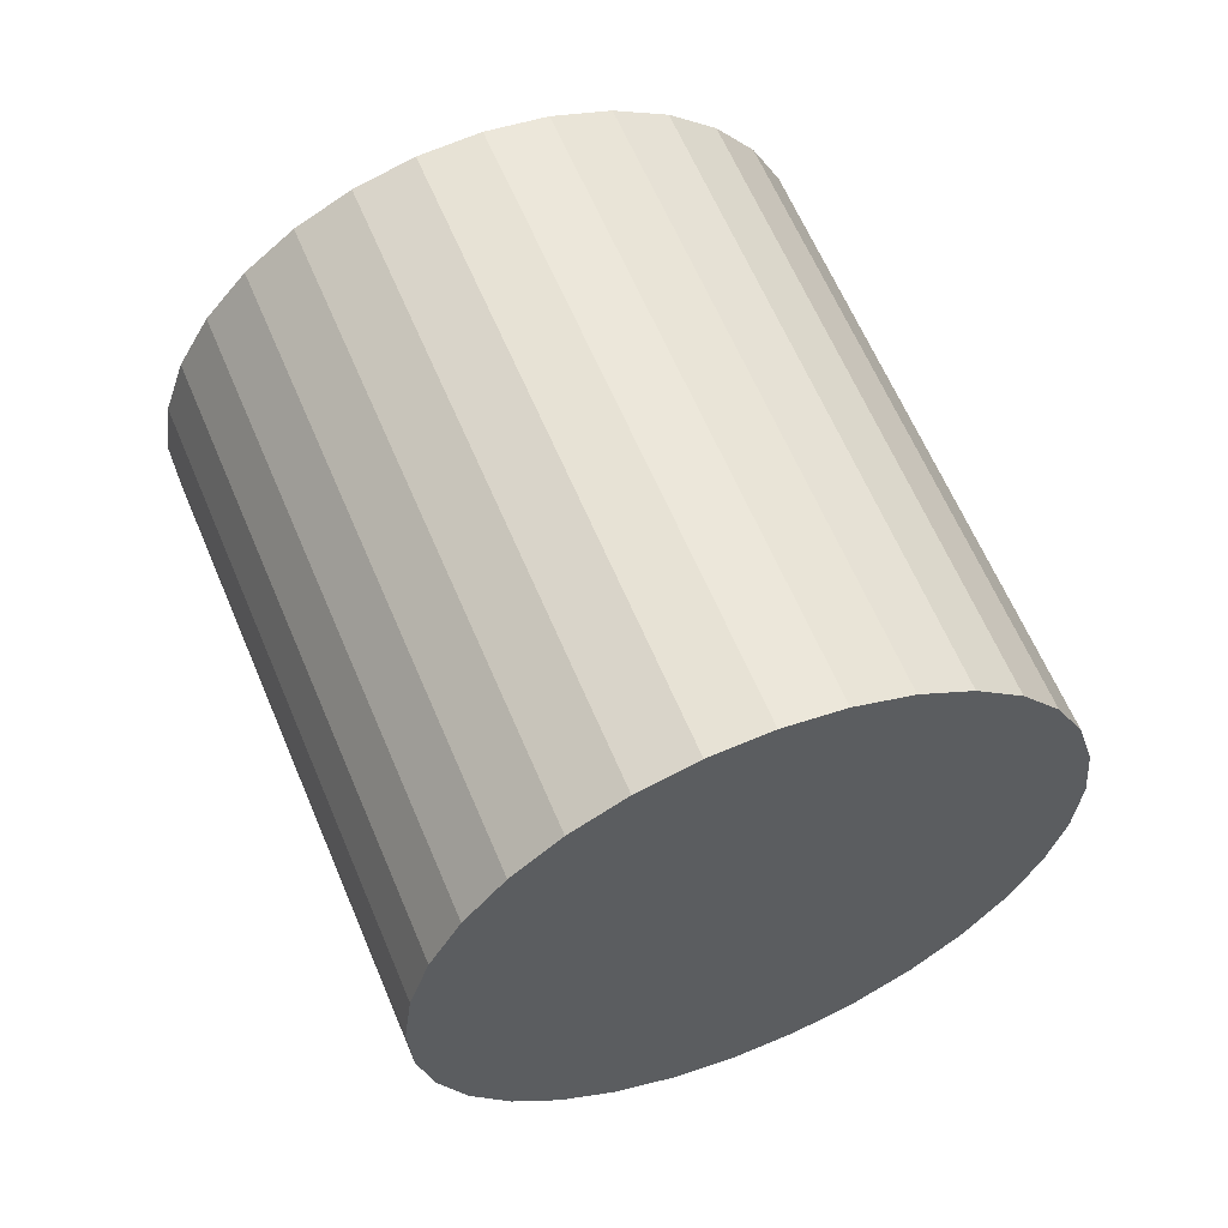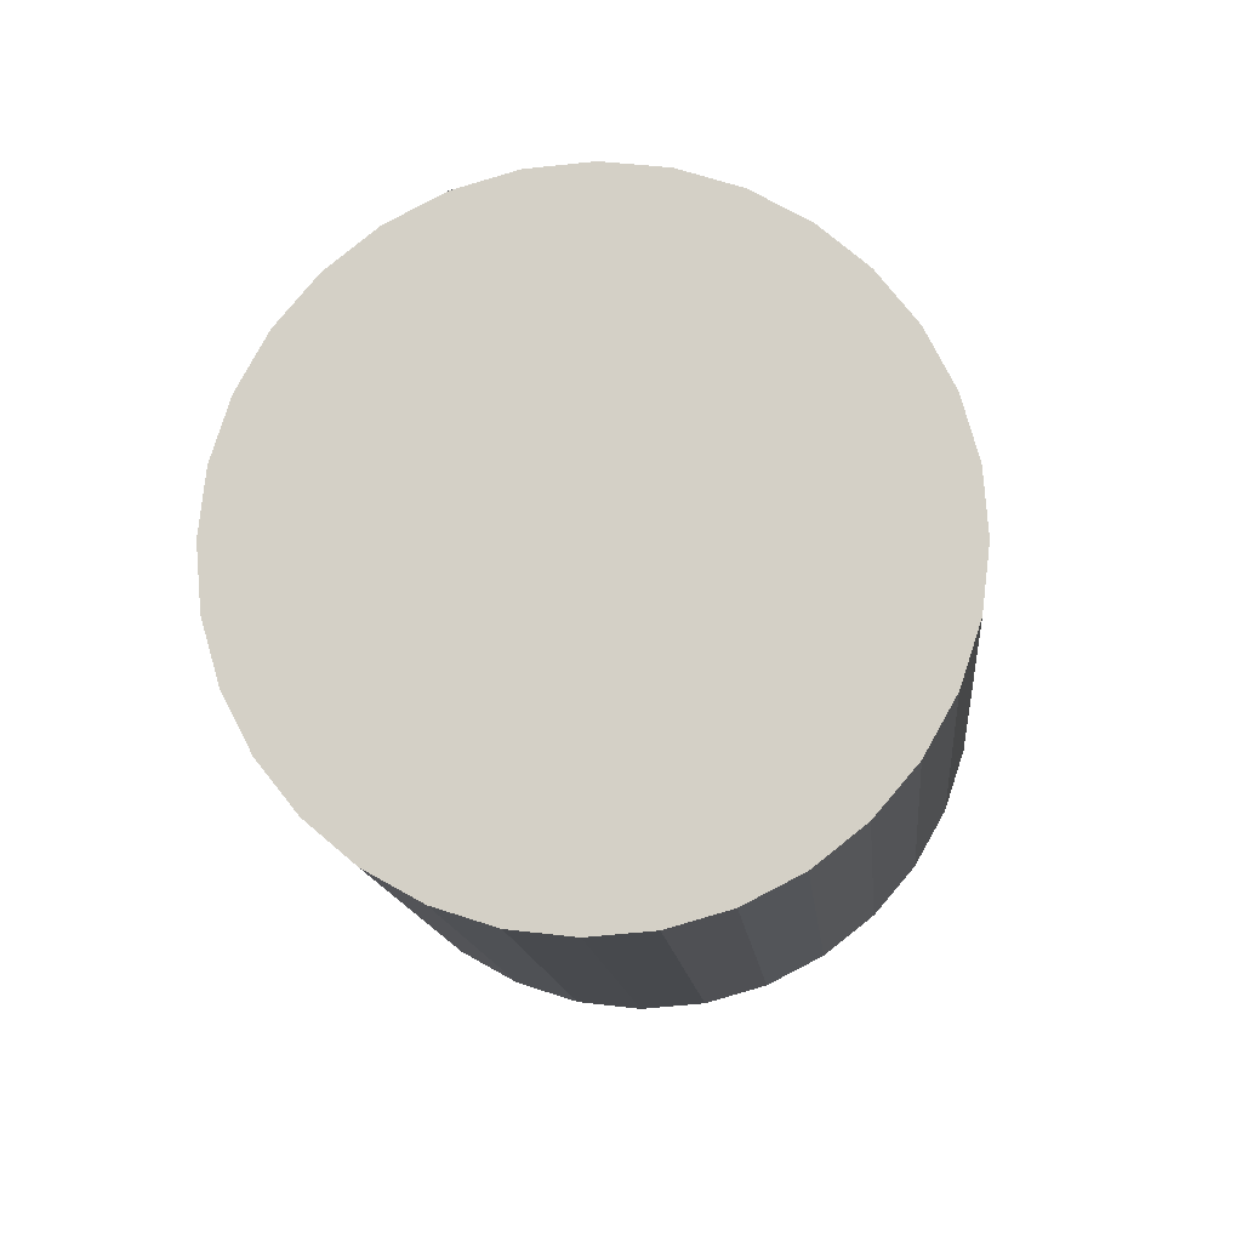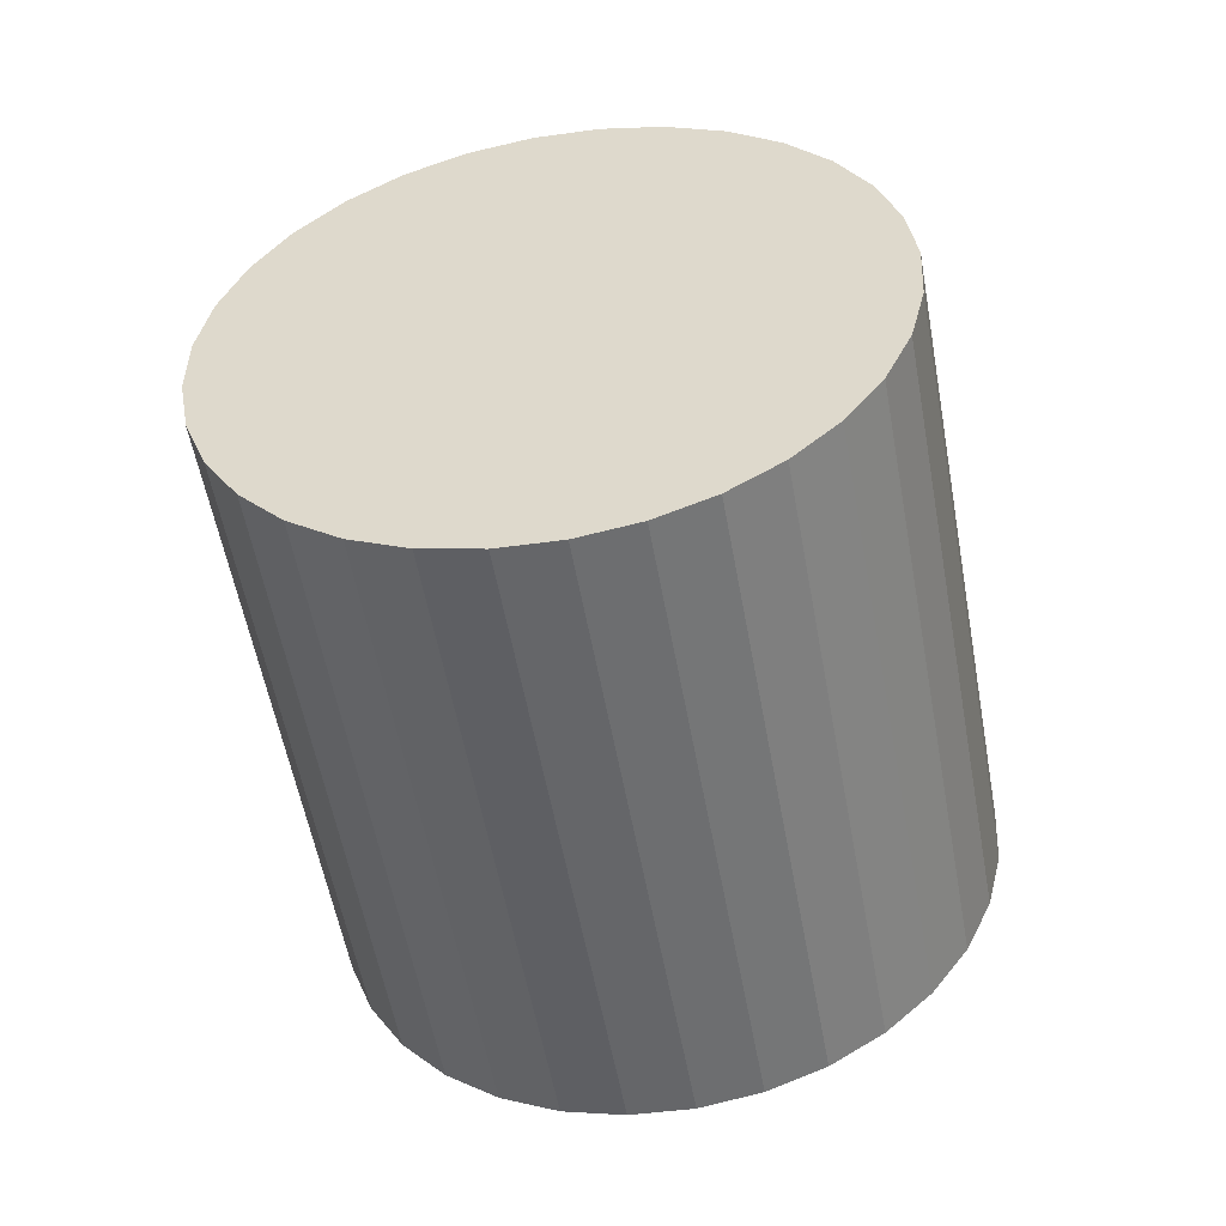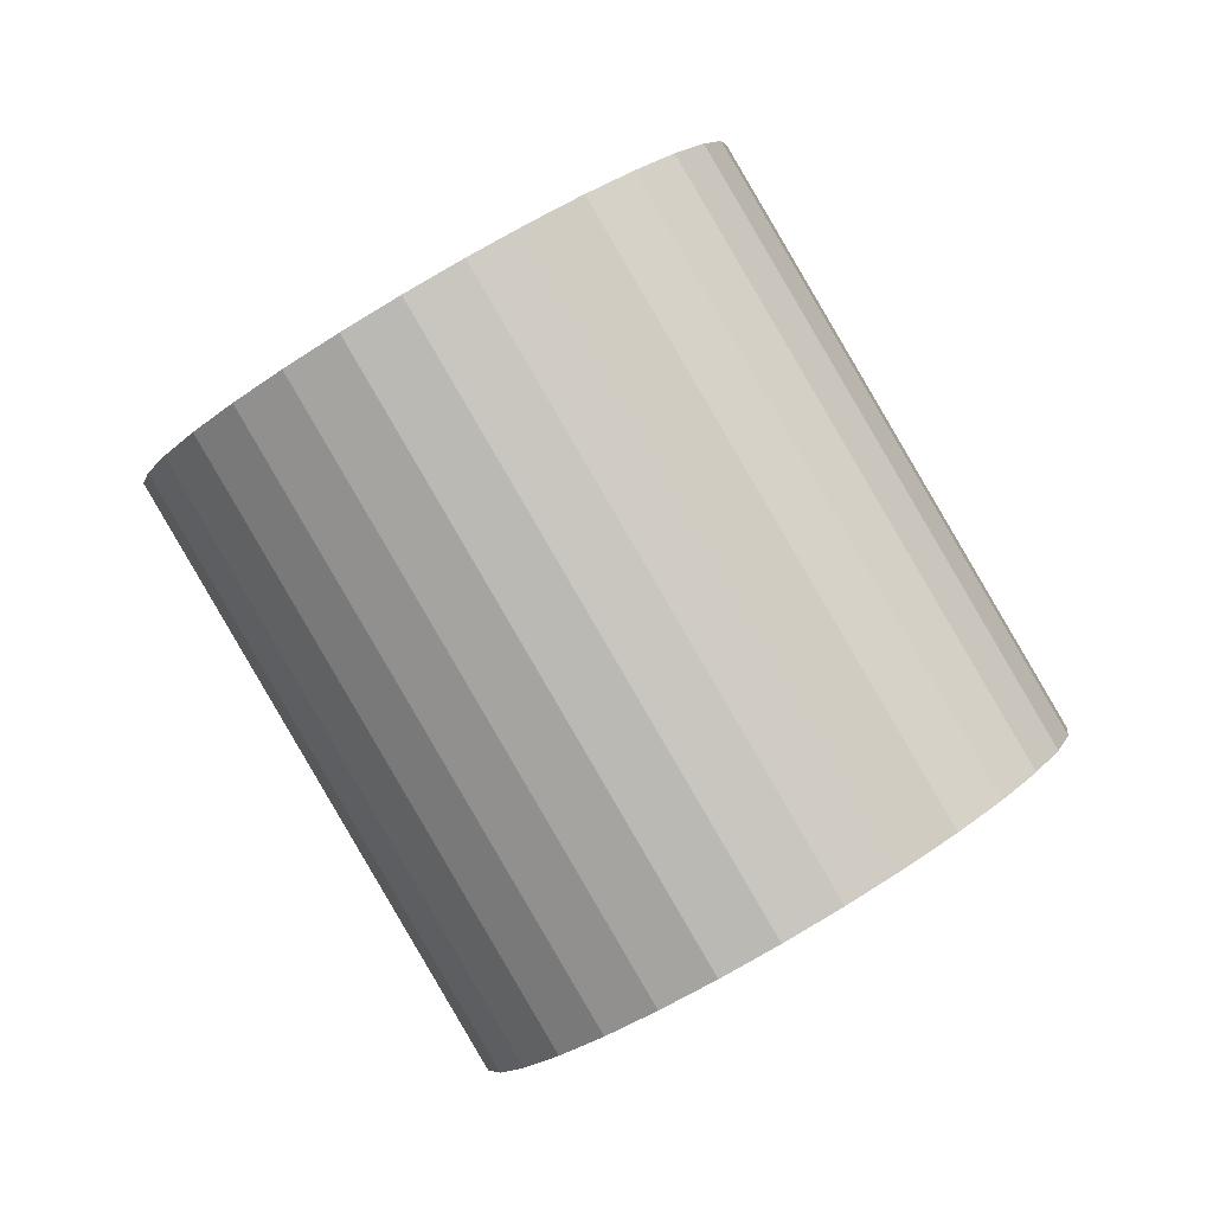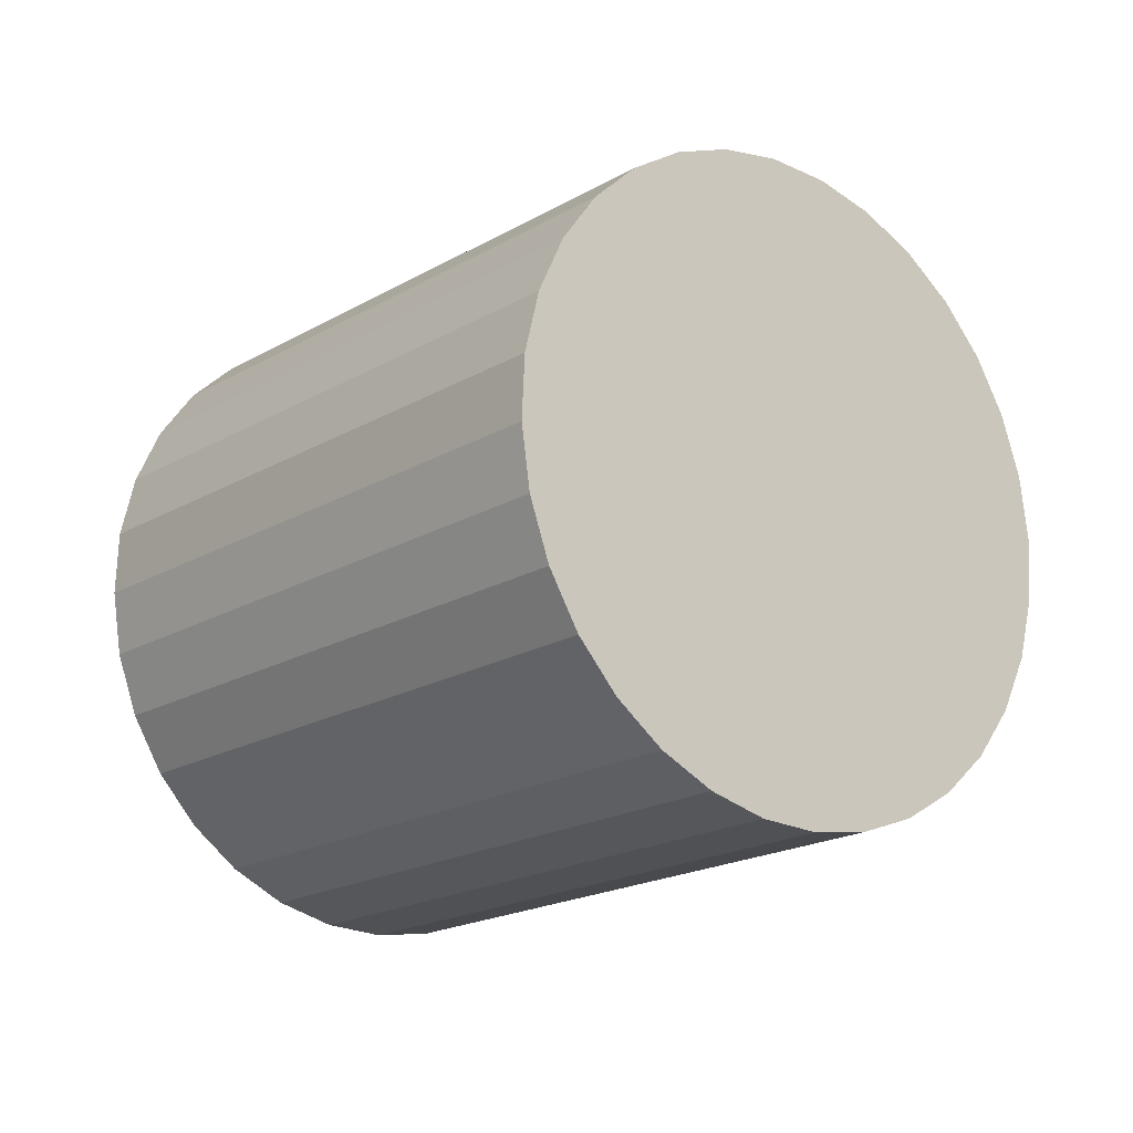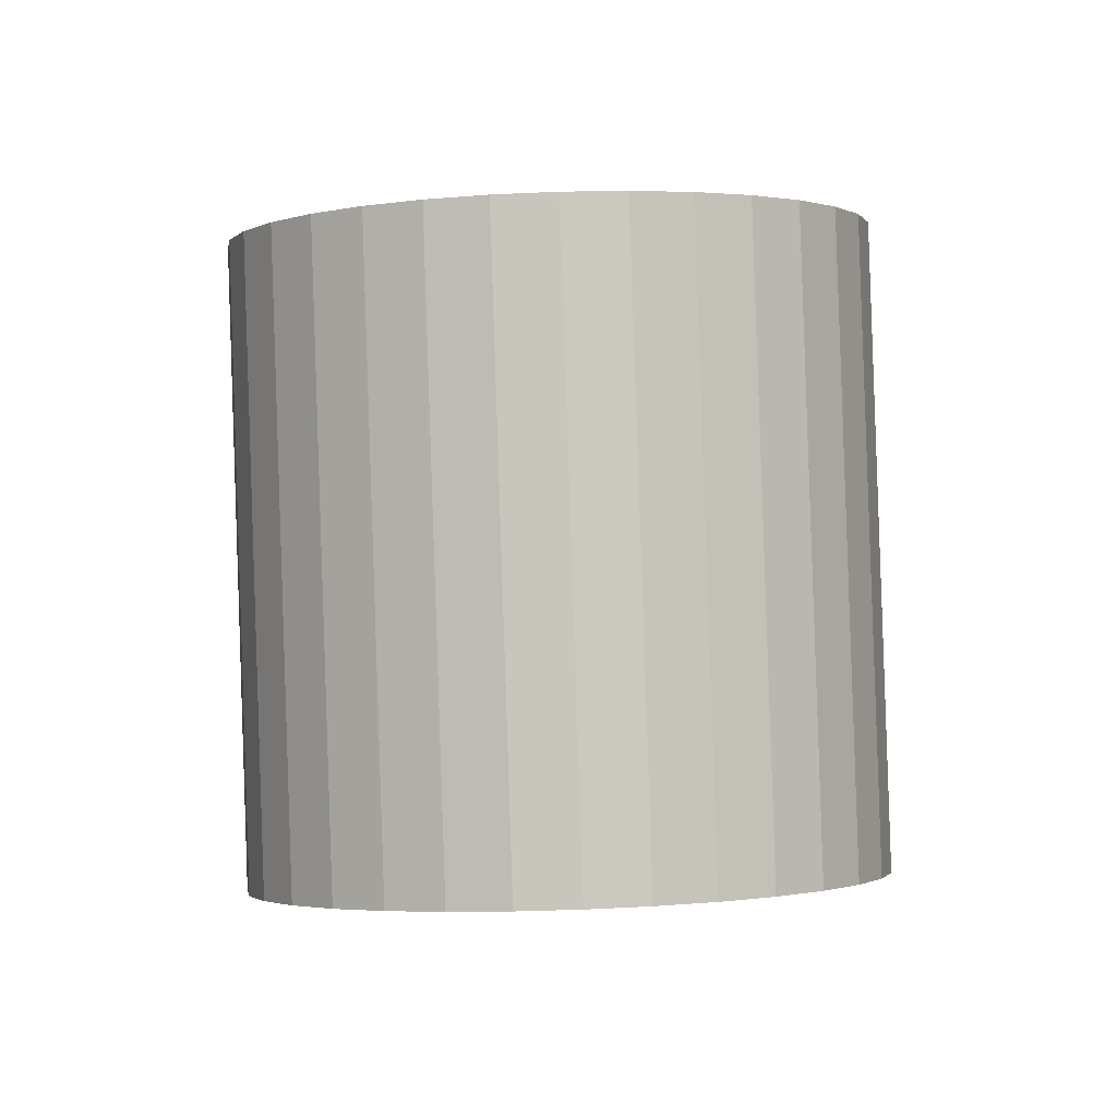
<metadata>
{"format":"obj","ext":"obj","renderer":"f3d","projection":"perspective","resolution":1024,"background":"white","views":[{"elev":31.3,"azim":-174.3,"up":"+Y"},{"elev":14.1,"azim":35.6,"up":"+Y"},{"elev":-78.5,"azim":-138.6,"up":"+Y"},{"elev":-25.3,"azim":-173.2,"up":"+Z"},{"elev":17.1,"azim":-15.3,"up":"+Y"},{"elev":62.8,"azim":-151.6,"up":"+Y"}]}
</metadata>
<code>
o Cylinder
v 0.2186 1.336 0.4105
v -0.6953 0.4644 -1.141
v 0.05601 1.315 0.518
v -0.8579 0.4436 -1.033
v -0.09119 1.26 0.6354
v -1.005 0.389 -0.9157
v -0.2173 1.174 0.7582
v -1.131 0.3027 -0.7929
v -0.3175 1.059 0.8816
v -1.231 0.188 -0.6695
v -0.388 0.9206 1.001
v -1.302 0.04941 -0.5501
v -0.426 0.7633 1.112
v -1.34 -0.1079 -0.4394
v -0.43 0.5935 1.209
v -1.344 -0.2777 -0.3416
v -0.4 0.4176 1.291
v -1.314 -0.4536 -0.2605
v -0.337 0.2423 1.352
v -1.251 -0.6288 -0.1991
v -0.2436 0.07454 1.391
v -1.157 -0.7966 -0.16
v -0.1232 -0.07938 1.407
v -1.037 -0.9506 -0.1445
v 0.01952 -0.2135 1.398
v -0.8944 -1.085 -0.1532
v 0.179 -0.3227 1.365
v -0.7349 -1.194 -0.1858
v 0.3492 -0.4028 1.31
v -0.5647 -1.274 -0.2412
v 0.5235 -0.4506 1.234
v -0.3904 -1.322 -0.317
v 0.6953 -0.4644 1.141
v -0.2186 -1.336 -0.4105
v 0.8579 -0.4436 1.033
v -0.05601 -1.315 -0.518
v 1.005 -0.389 0.9157
v 0.09119 -1.26 -0.6354
v 1.131 -0.3027 0.7929
v 0.2173 -1.174 -0.7582
v 1.231 -0.188 0.6695
v 0.3175 -1.059 -0.8816
v 1.302 -0.04941 0.5501
v 0.388 -0.9206 -1.001
v 1.34 0.1079 0.4394
v 0.426 -0.7633 -1.112
v 1.344 0.2777 0.3416
v 0.43 -0.5935 -1.209
v 1.314 0.4536 0.2605
v 0.4 -0.4176 -1.291
v 1.251 0.6289 0.1991
v 0.337 -0.2423 -1.352
v 1.157 0.7967 0.16
v 0.2436 -0.07454 -1.391
v 1.037 0.9506 0.1445
v 0.1232 0.07938 -1.407
v 0.8944 1.085 0.1532
v -0.01952 0.2135 -1.398
v 0.7349 1.194 0.1858
v -0.179 0.3227 -1.365
v 0.5647 1.274 0.2412
v -0.3492 0.4028 -1.31
v 0.3904 1.322 0.317
v -0.5235 0.4506 -1.234
f 1 2 4 3
f 3 4 6 5
f 5 6 8 7
f 7 8 10 9
f 9 10 12 11
f 11 12 14 13
f 13 14 16 15
f 15 16 18 17
f 17 18 20 19
f 19 20 22 21
f 21 22 24 23
f 23 24 26 25
f 25 26 28 27
f 27 28 30 29
f 29 30 32 31
f 31 32 34 33
f 33 34 36 35
f 35 36 38 37
f 37 38 40 39
f 39 40 42 41
f 41 42 44 43
f 43 44 46 45
f 45 46 48 47
f 47 48 50 49
f 49 50 52 51
f 51 52 54 53
f 53 54 56 55
f 55 56 58 57
f 57 58 60 59
f 59 60 62 61
f 4 2 64 62 60 58 56 54 52 50 48 46 44 42 40 38 36 34 32 30 28 26 24 22 20 18 16 14 12 10 8 6
f 63 64 2 1
f 61 62 64 63
f 1 3 5 7 9 11 13 15 17 19 21 23 25 27 29 31 33 35 37 39 41 43 45 47 49 51 53 55 57 59 61 63

</code>
